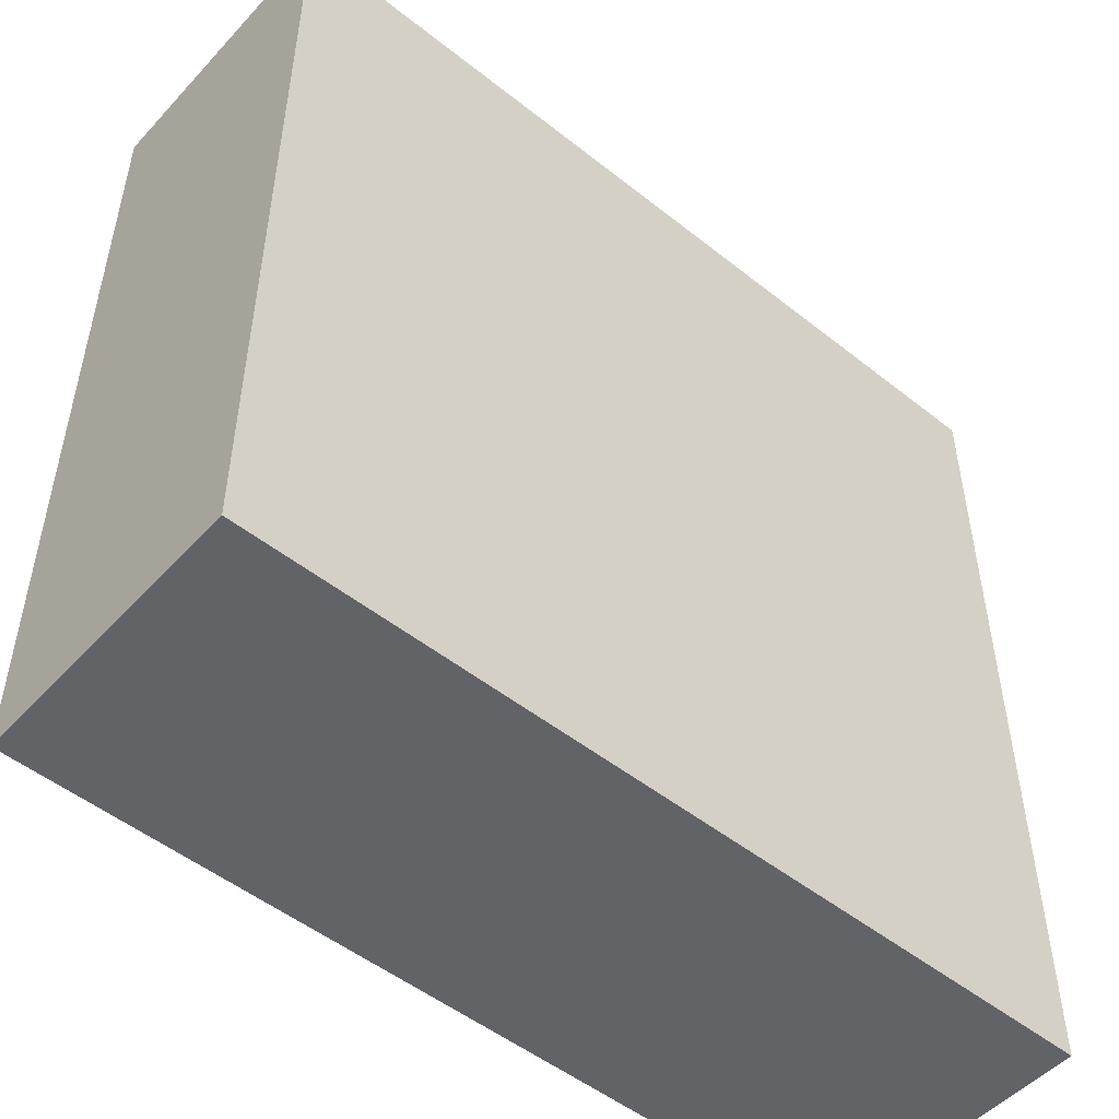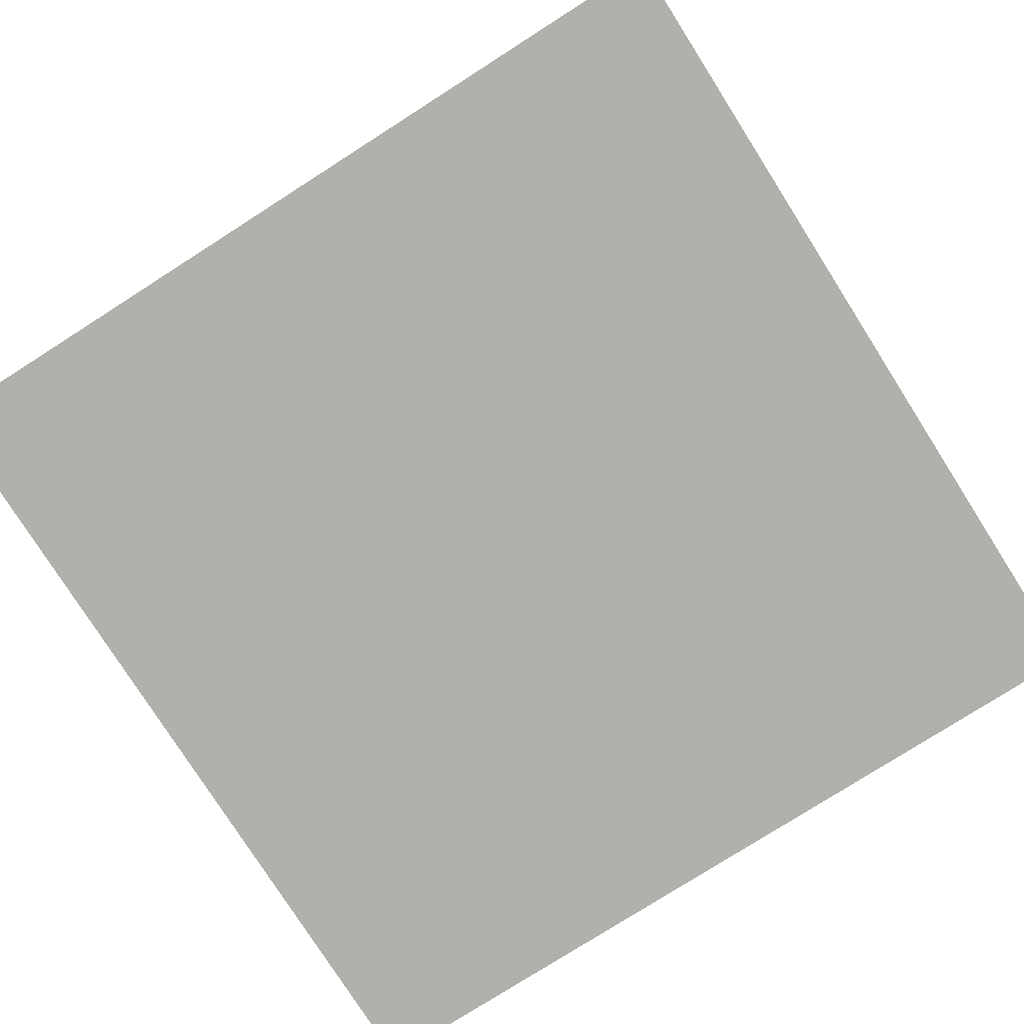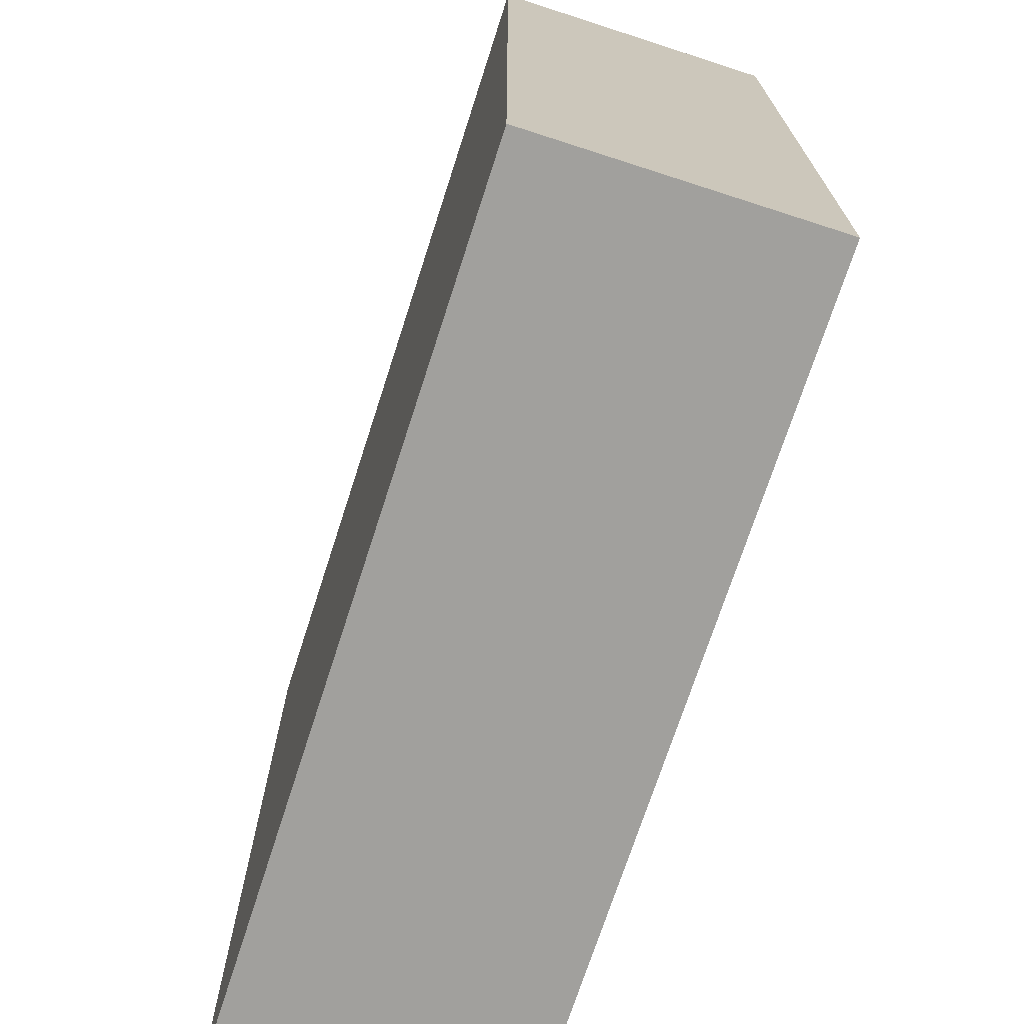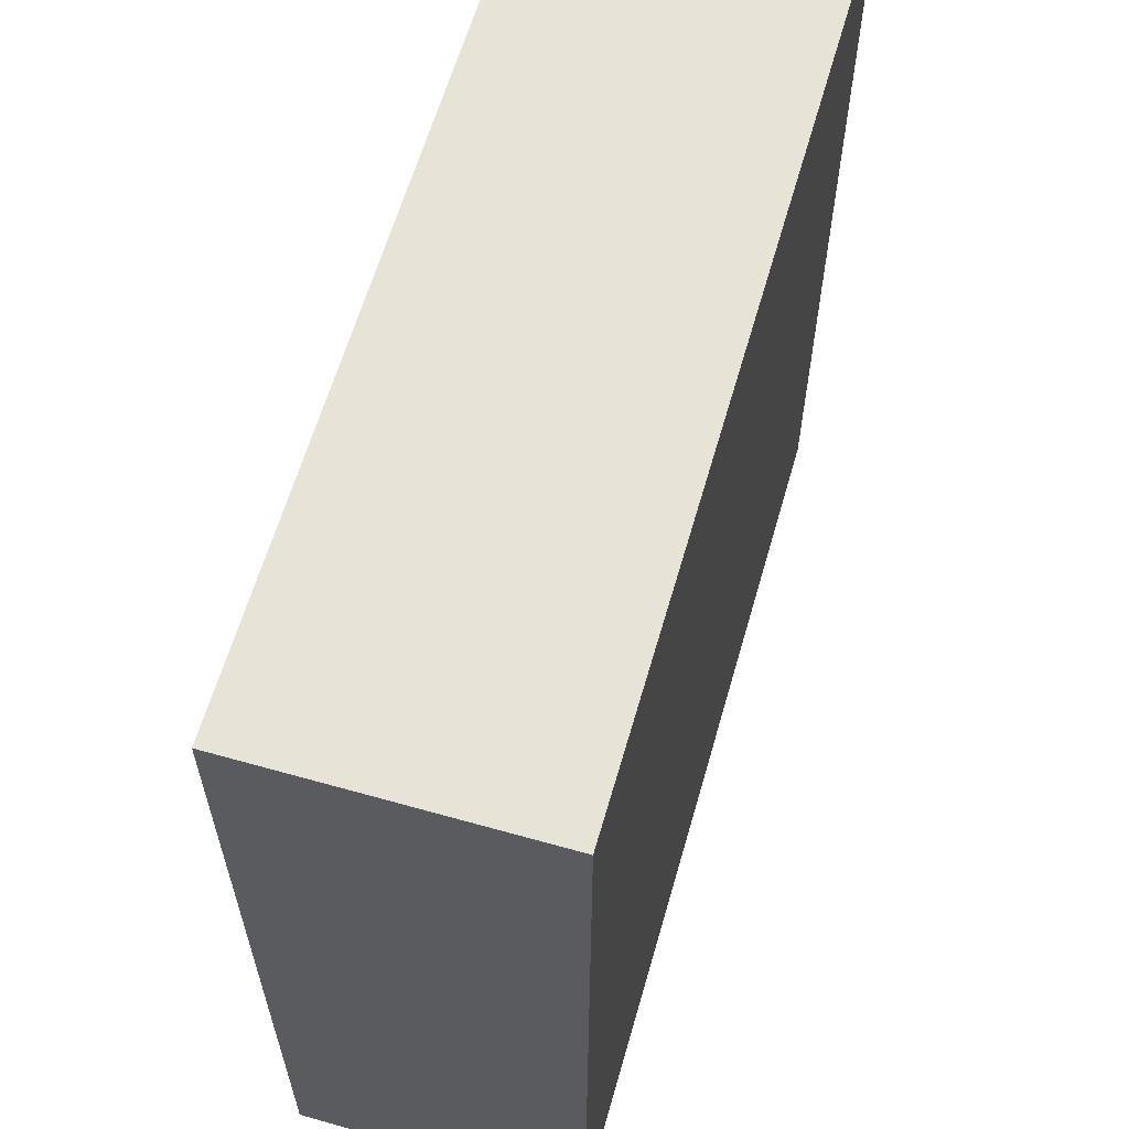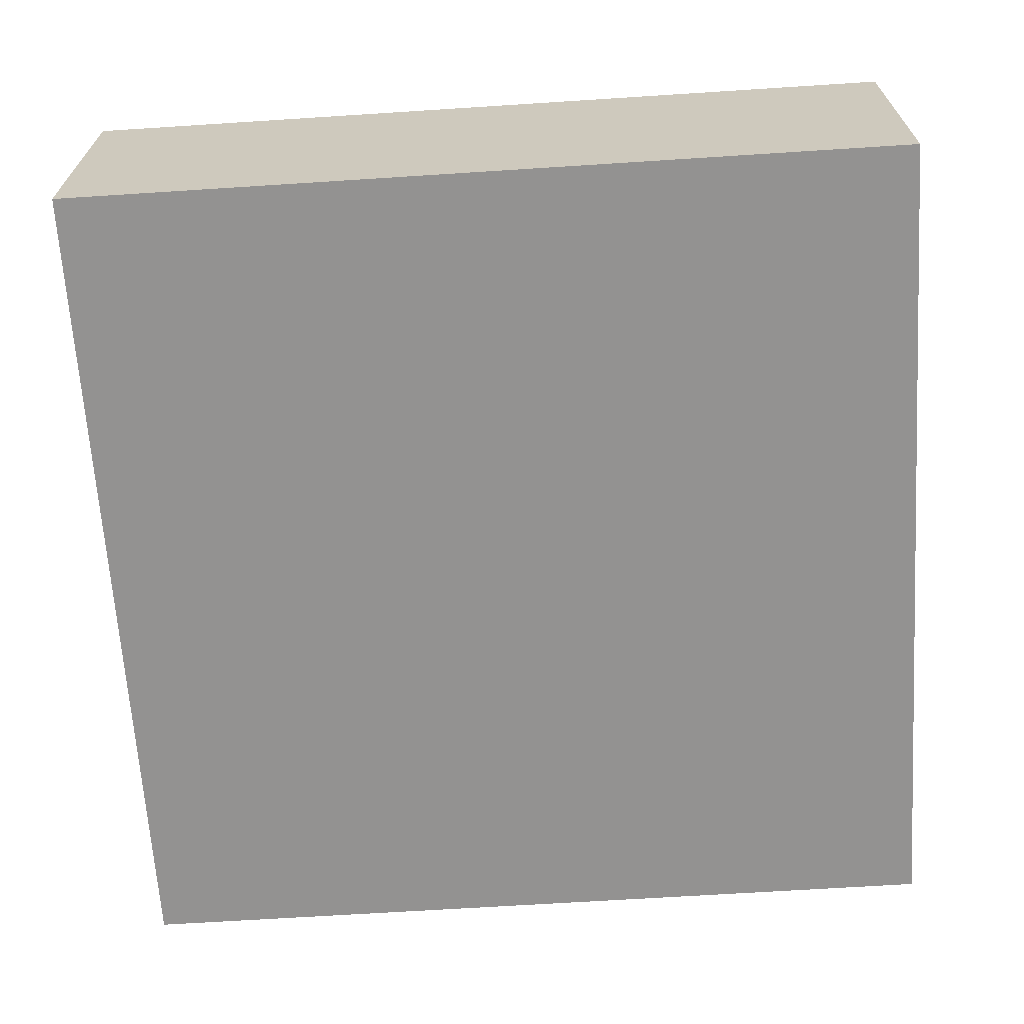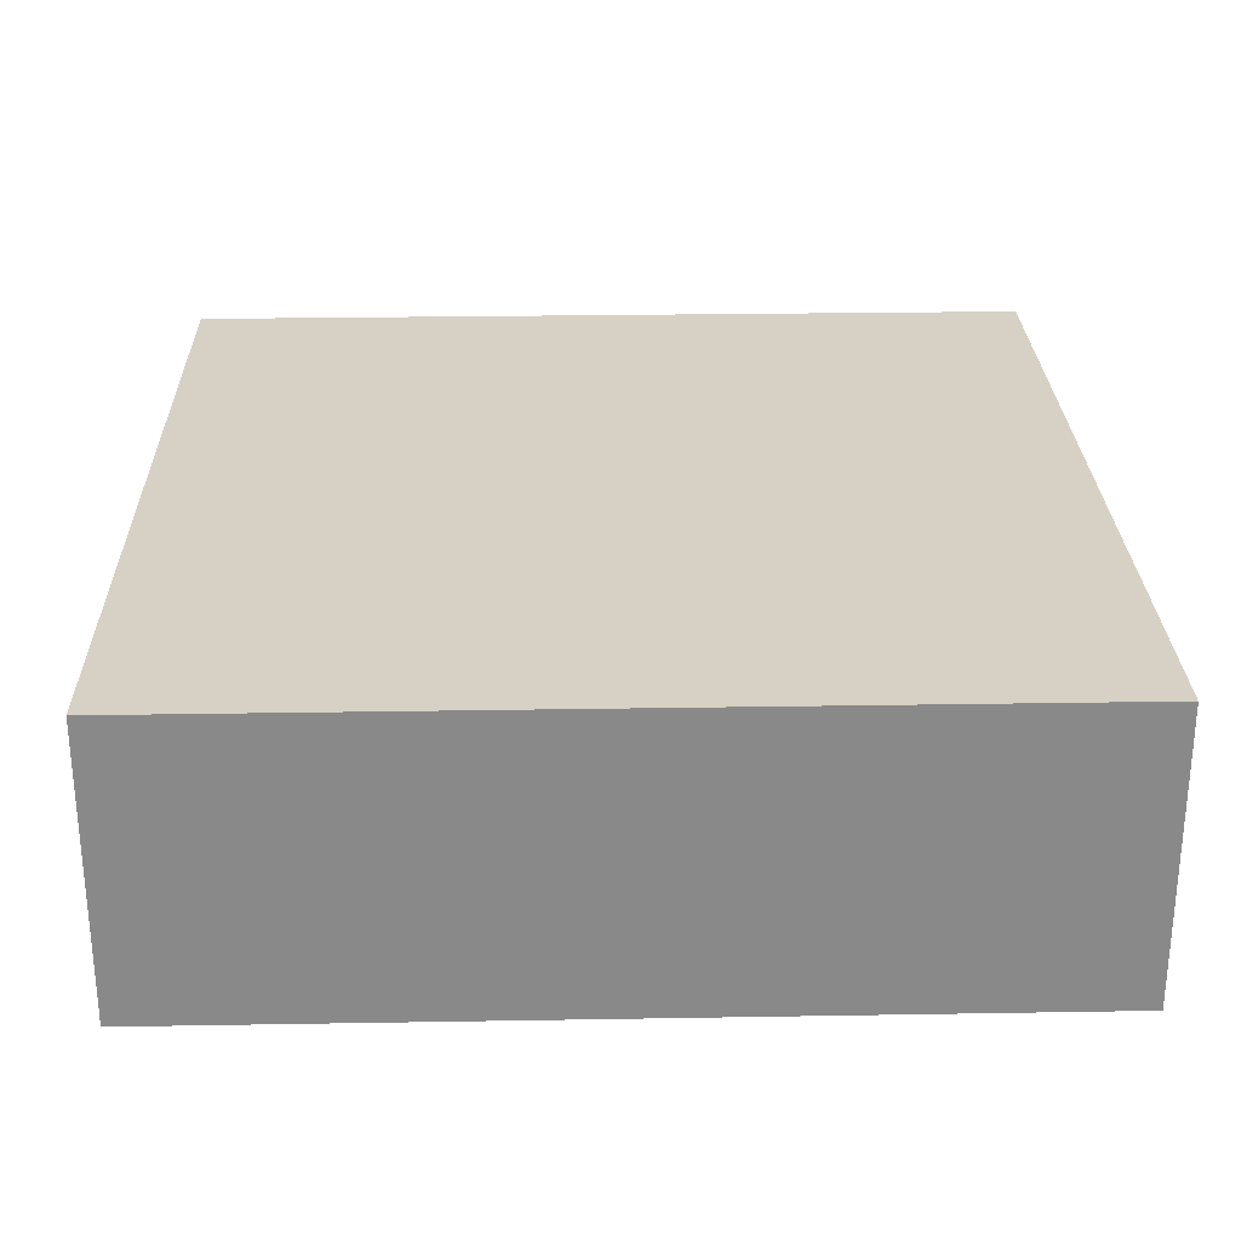
<metadata>
{"format":"obj","ext":"obj","renderer":"f3d","projection":"perspective","resolution":1024,"background":"white","views":[{"elev":-50.8,"azim":-40.9,"up":"+Z"},{"elev":-78.5,"azim":-57.5,"up":"+Y"},{"elev":-71.7,"azim":-107.9,"up":"+Z"},{"elev":61.8,"azim":106.0,"up":"+Z"},{"elev":-66.5,"azim":-176.3,"up":"+Y"},{"elev":26.9,"azim":178.5,"up":"+Y"}]}
</metadata>
<code>
o
v -6 0.9 5
v -6 0.9 4.7
v -6 1 5
v -6 1 4.7
v -5.7 0.9 5
v -5.7 0.9 4.7
v -5.7 1 5
v -5.7 1 4.7
v -6 0.9 5
v -6 1 5
v -5.7 0.9 5
v -5.7 1 5
v -6 0.9 4.7
v -6 1 4.7
v -5.7 0.9 4.7
v -5.7 1 4.7
v -6 0.9 5
v -5.7 0.9 5
v -6 0.9 4.7
v -5.7 0.9 4.7
v -6 1 5
v -5.7 1 5
v -6 1 4.7
v -5.7 1 4.7
f 3 2 1
f 4 2 3
f 5 6 7
f 7 6 8
f 11 10 9
f 12 10 11
f 13 14 15
f 15 14 16
f 19 18 17
f 20 18 19
f 21 22 23
f 23 22 24

</code>
